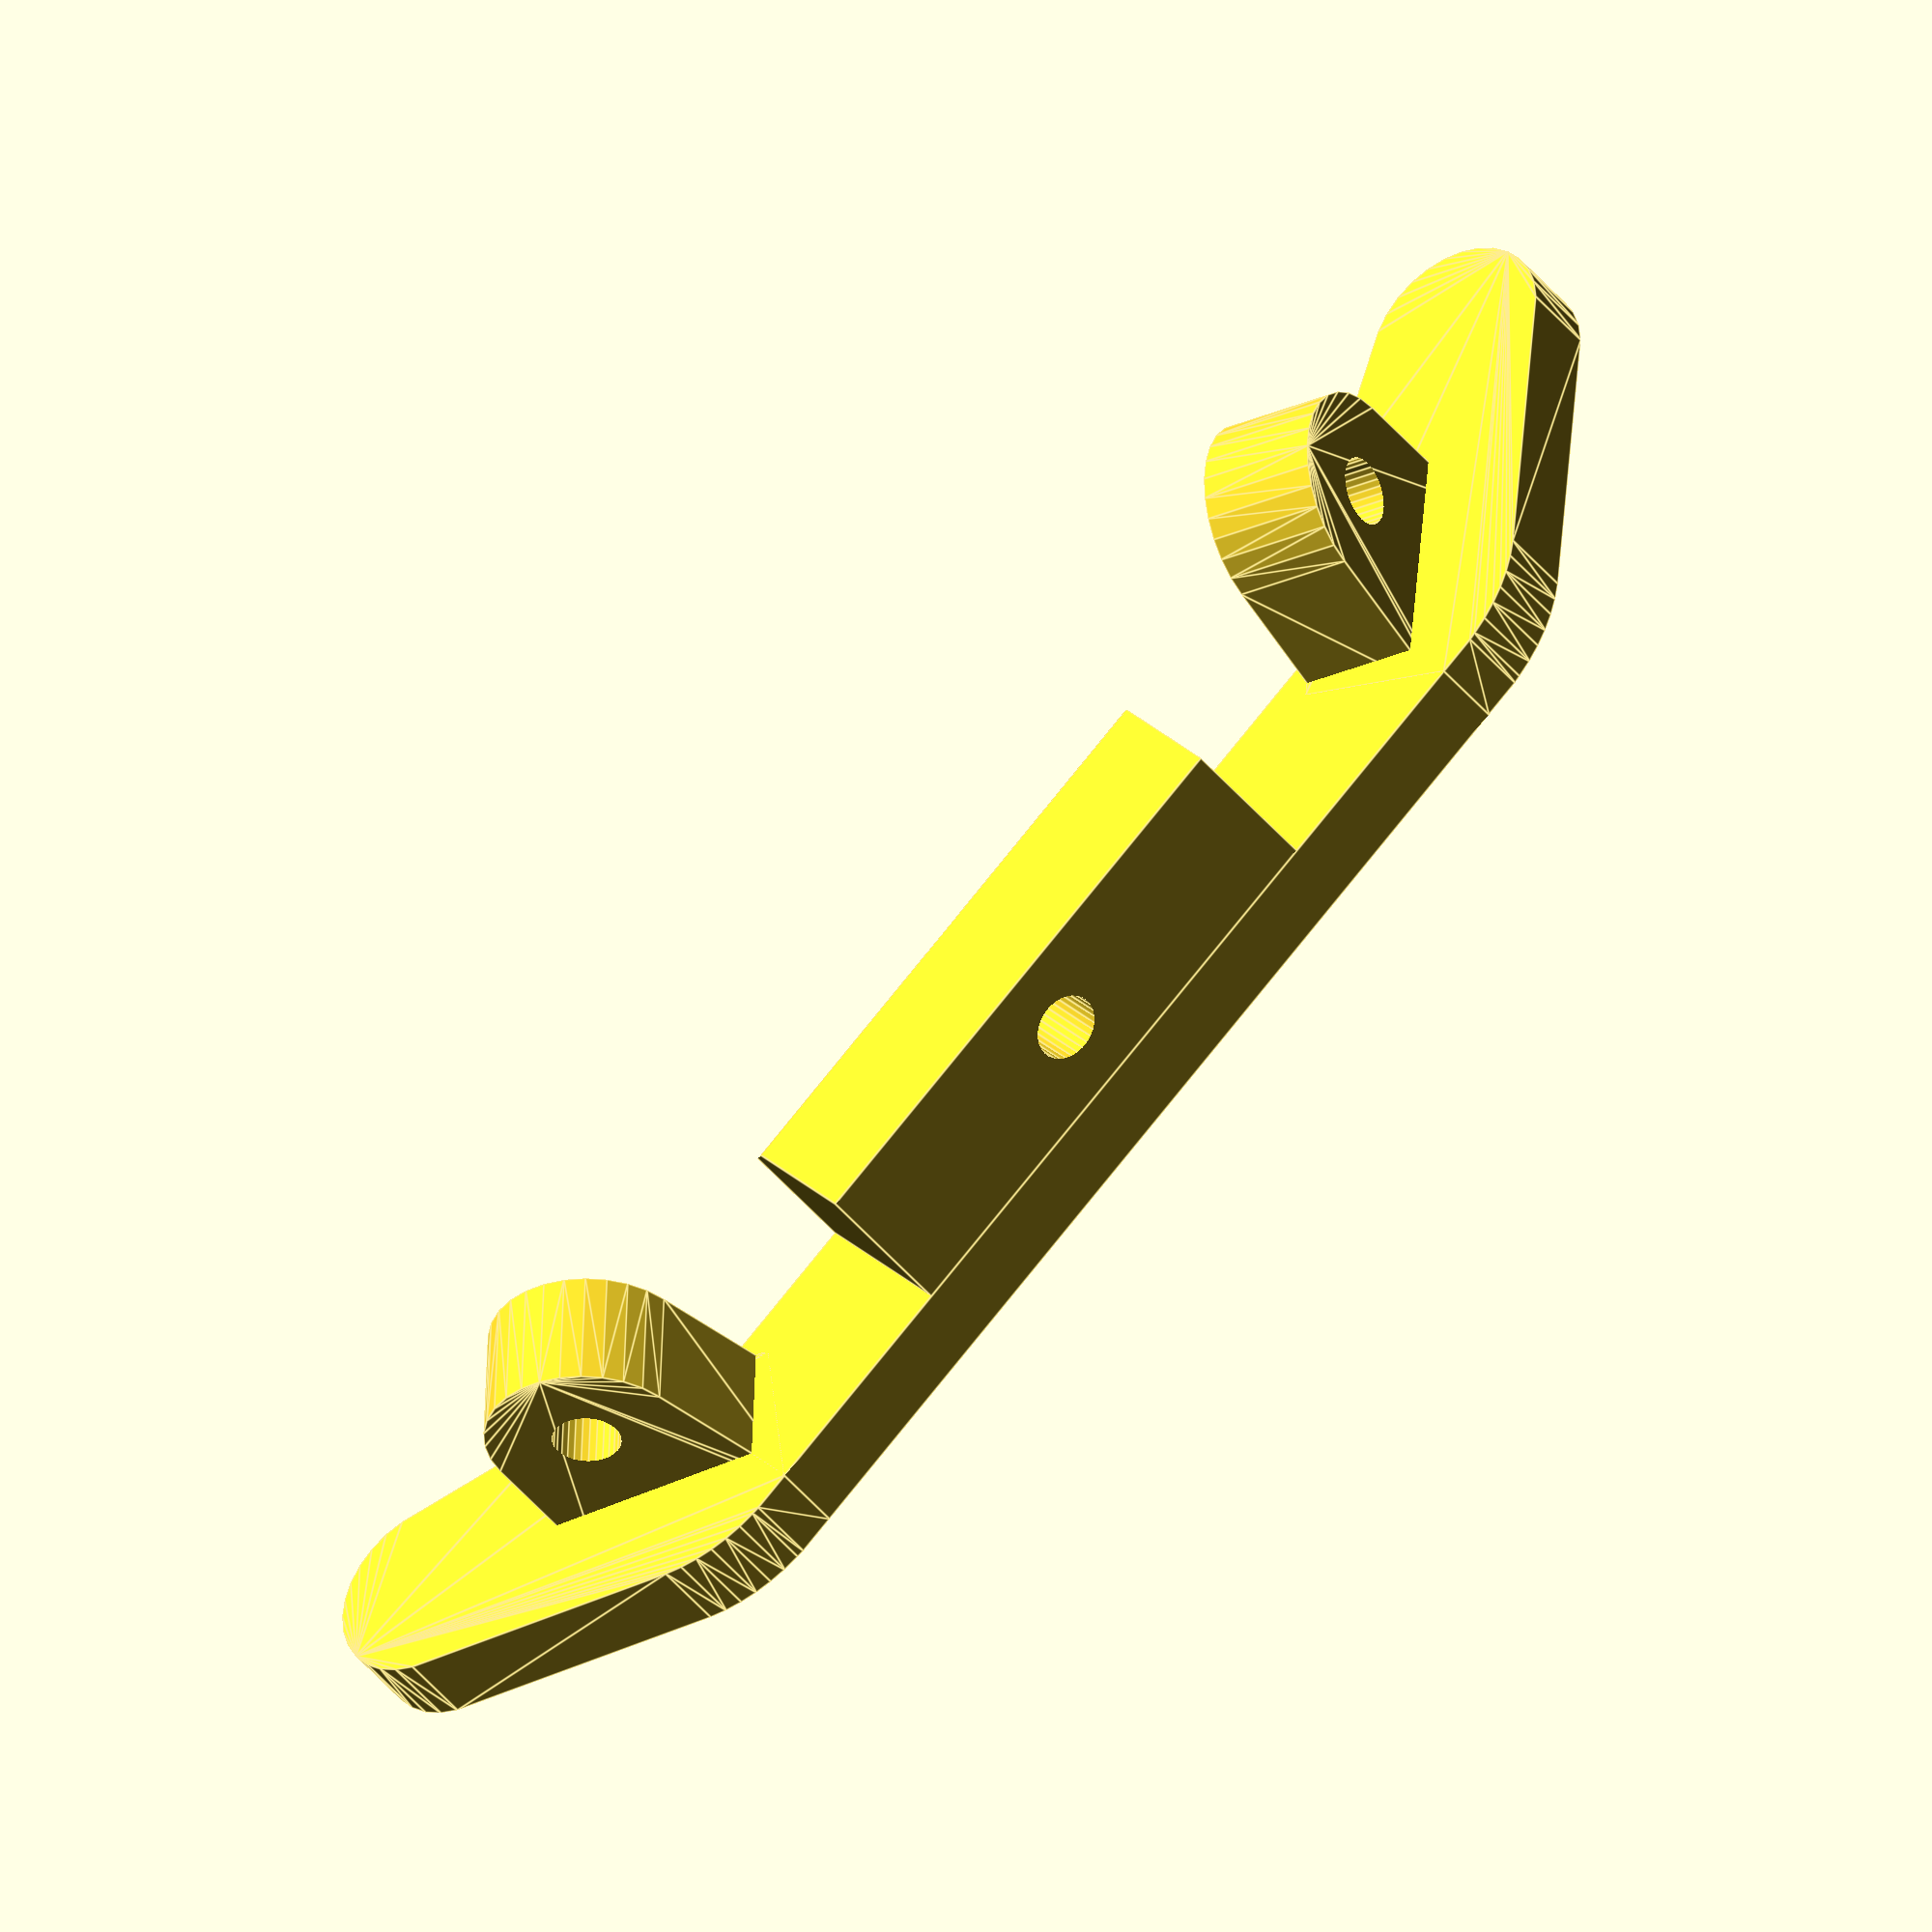
<openscad>
$fn=30;
diamM3=6.25+.2;

holder();

module holder()
{
	difference()
	{
		holder_plain();
		holder_void();
	}
}

module holder_plain()
{
	//base
	cube([50.5, 8.5, 4], true);
	
	//top fix
	translate([0, 0, 6.25]) cube([28, 8.5, 8.5], true);
	
	//sides
	for(i=[-1,1]) mirror([(i==1)?1:0, 0, 0])
	{
		hull()
		{
			intersection()
			{
				translate([-25-1.75, -8.5/2, 0]) cylinder(r=8.5, h=4, center=true, $fn=60);
				translate([-32, 0, 0]) cube([10, 8.5, 4], true);
			}
			translate([-25.25, -4.25, 0]) rotate([0, 0, 43.5]) translate([-15, 9.5/2, 0]) cylinder(r=9.5/2, h=4, center=true);
			translate([-26.25, 0, 0]) cube([2, 8.5, 4], true);
			translate([-25.25, -4.22, 0]) rotate([0, 0, 43.5]) translate([-1.45, 1, 0]) cube([12, 6, 4], center=true);
		}
		
		translate([-25.25, -4.22, 0]) rotate([0, 0, 43.5]) hull()
		{
			translate([-2.45, 1, 6.95]) rotate([90, 0, 0]) cylinder(r=5, h=6, center=true);
			translate([-1.45, 1, -1.5]) cube([12, 6, 1], center=true);
		}
	}
}

module holder_void()
{
	//top fix
	translate([0, -4.75, 11]) rotate([40, 0, 0]) cube([28.5, 4, 4], true);

	//top holes
	translate([0, -.8, 6.25]) rotate([90, 0, 0]) cylinder(r=2.95, h=4);
	translate([0, 0, 6.25]) rotate([90, 0, 0]) cylinder(r=1.65, h=10, center=true);

	//sides hole
	for(i=[-1,1]) mirror([(i==1)?1:0, 0, 0]) translate([-25.25, -4.22, 0]) rotate([0, 0, 43.5])
	{
		translate([-2.45, 1.5, 6.95]) rotate([90, 0, 0]) cylinder(r=1.7, h=20, center=true);
		translate([-2.45, -.52, 6.95]) rotate([90, 0, 0]) rotate([0, 0, 30]) cylinder(r=diamM3/2, h=3, center=true, $fn=6);
	}
}


</openscad>
<views>
elev=218.9 azim=318.9 roll=146.9 proj=o view=edges
</views>
